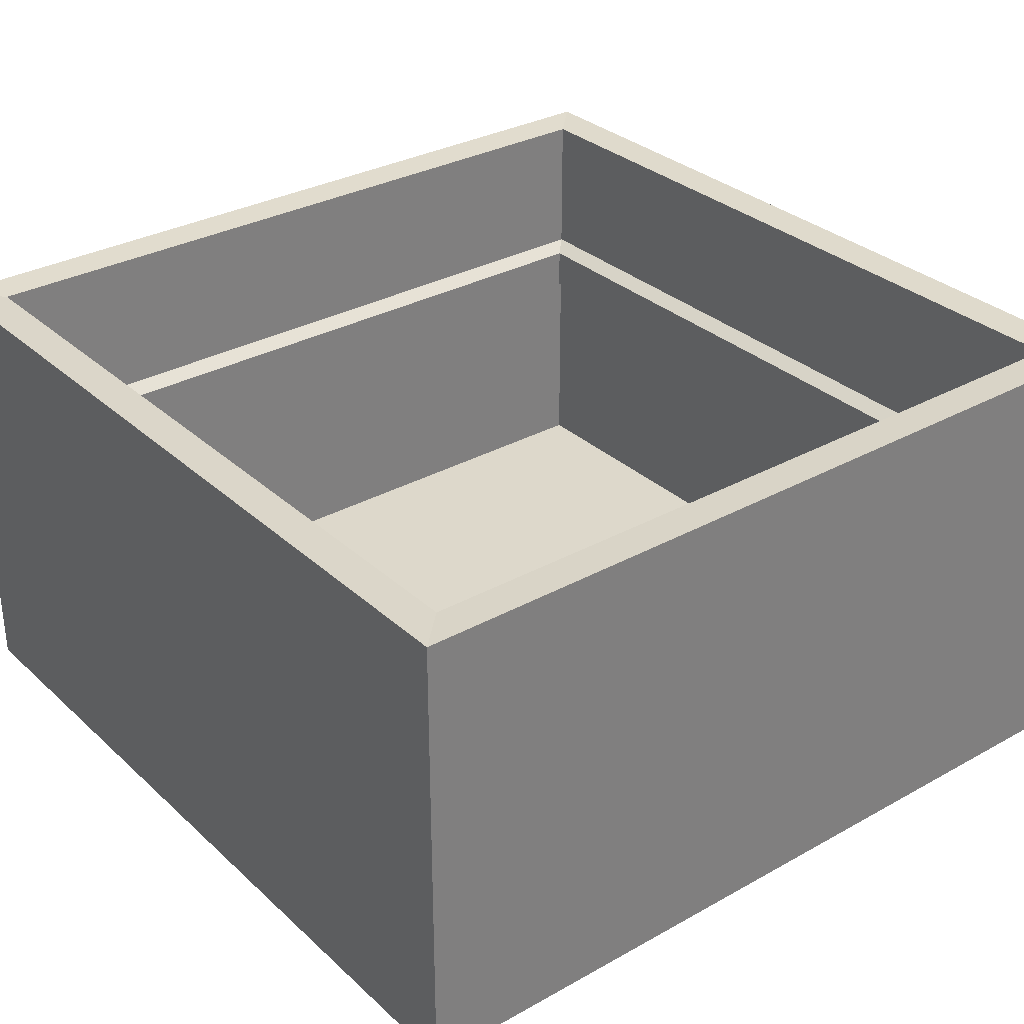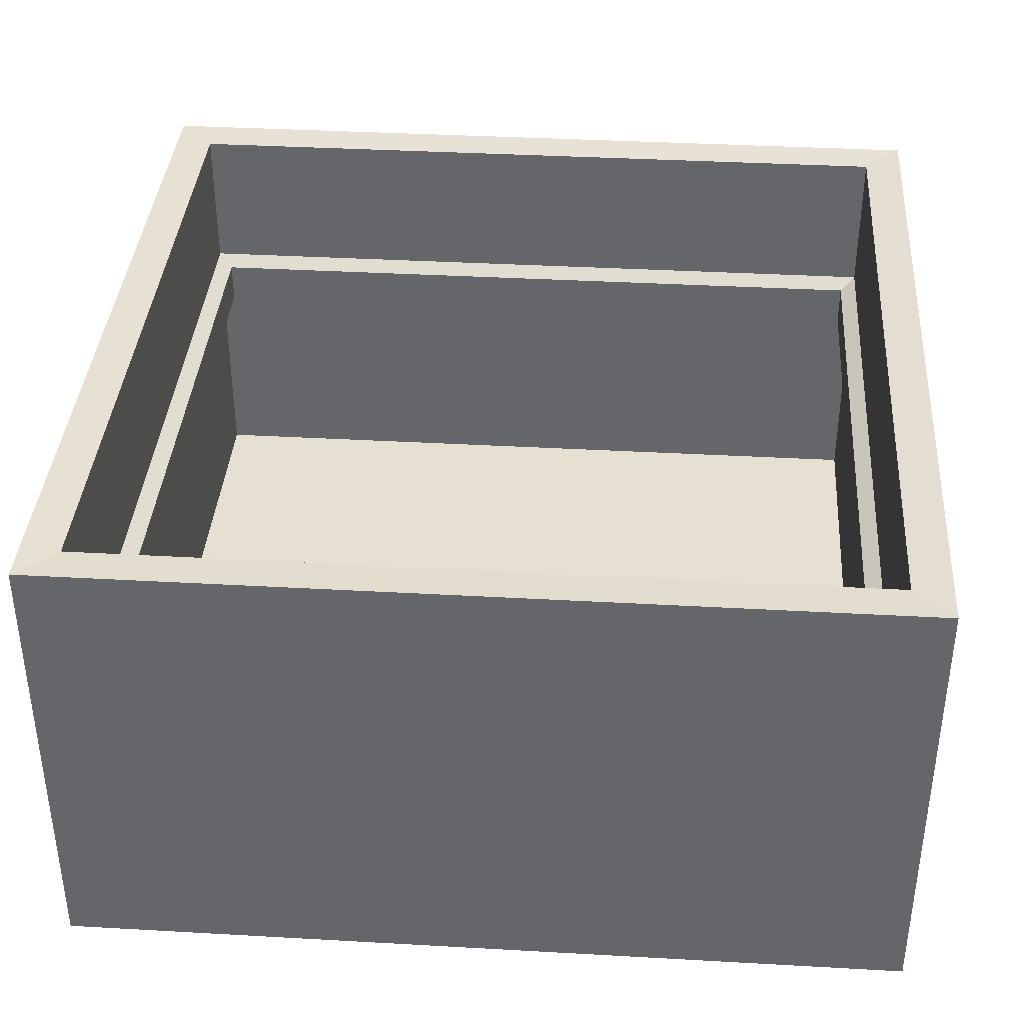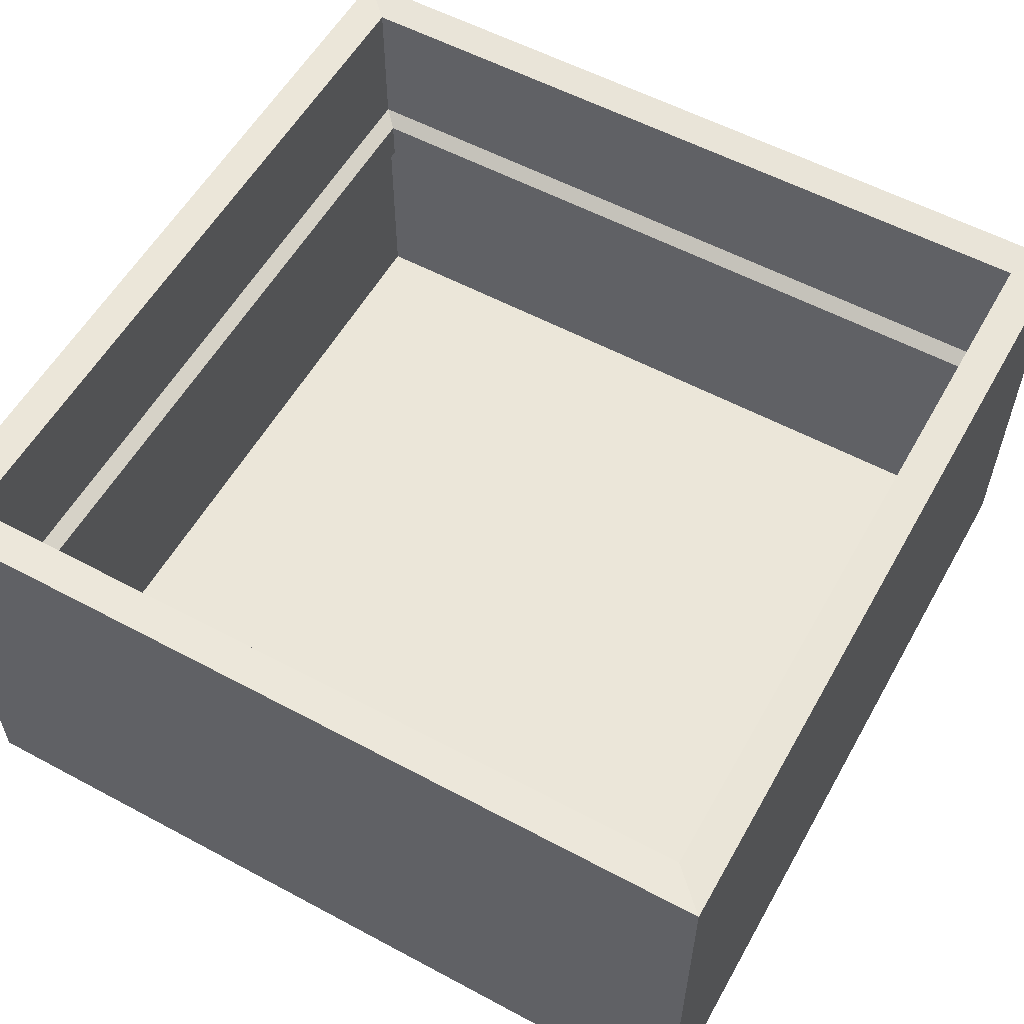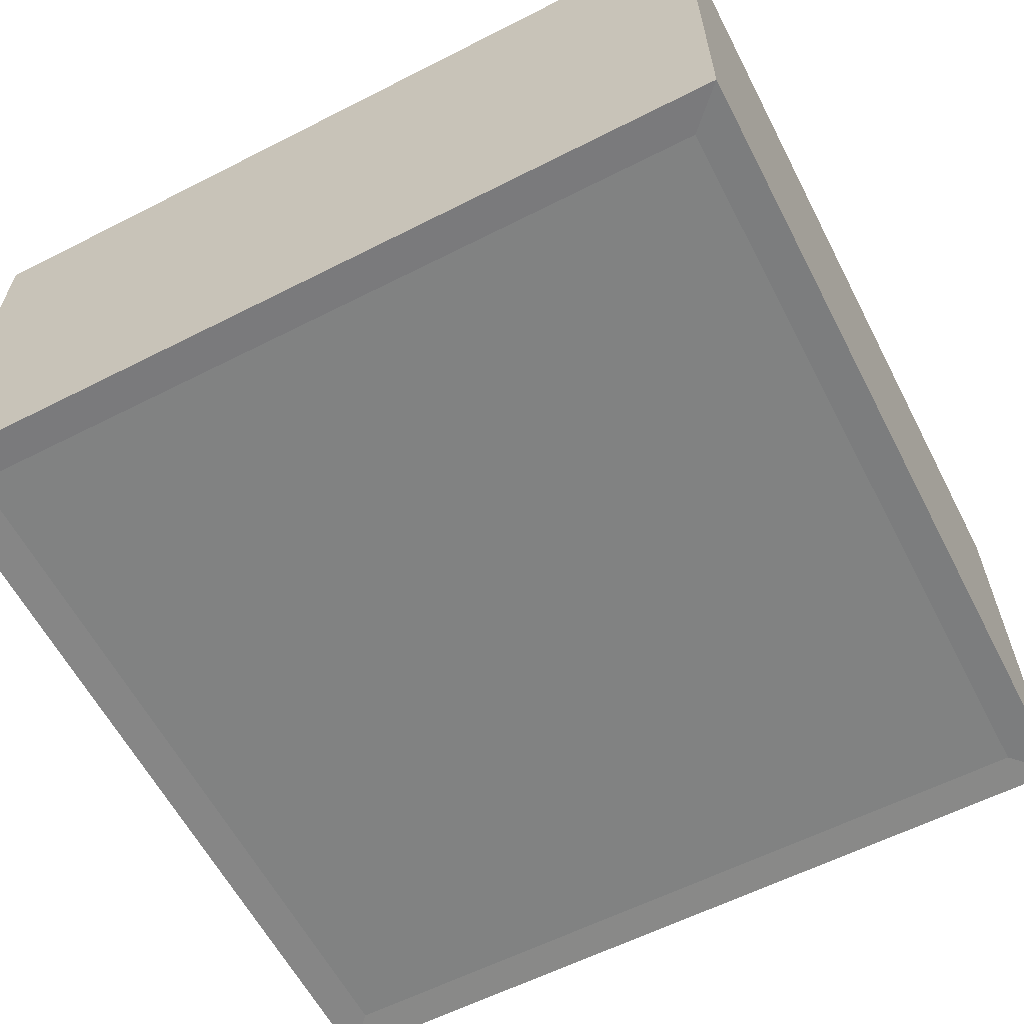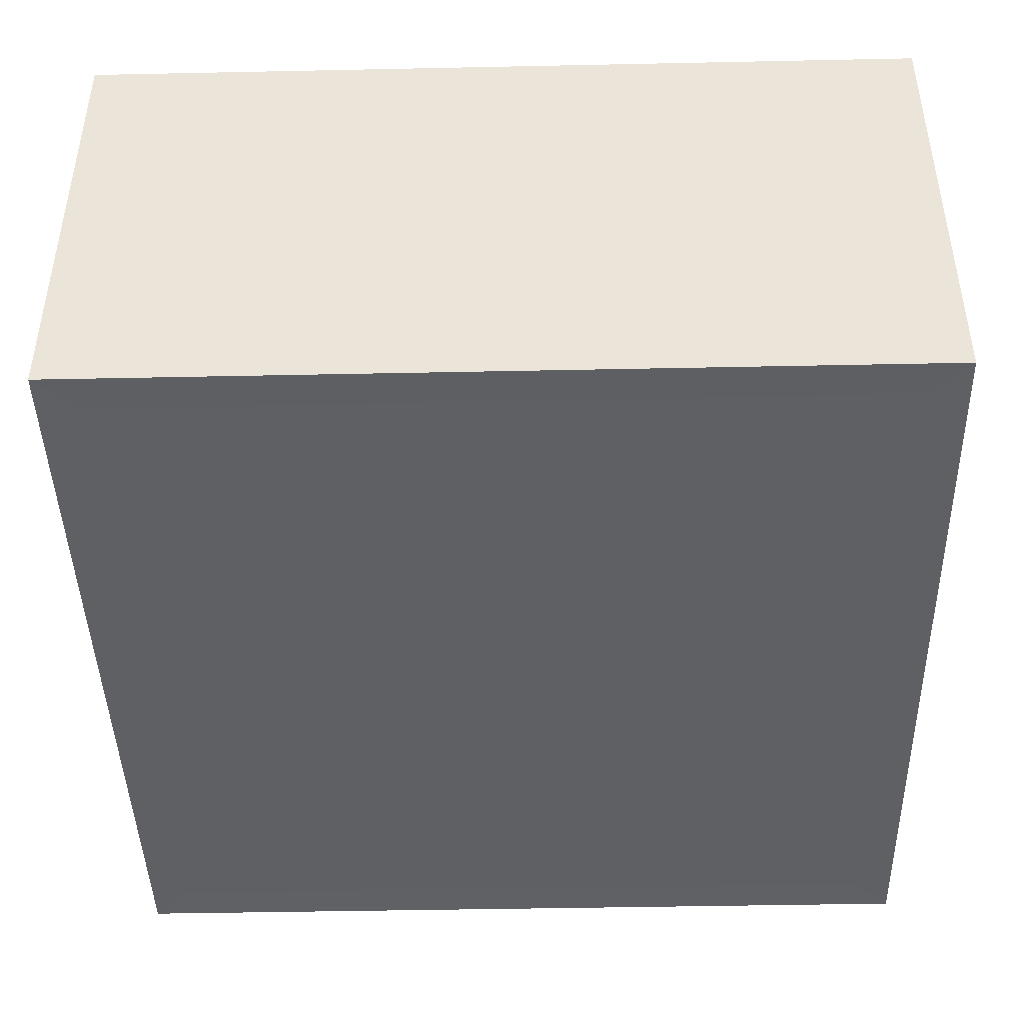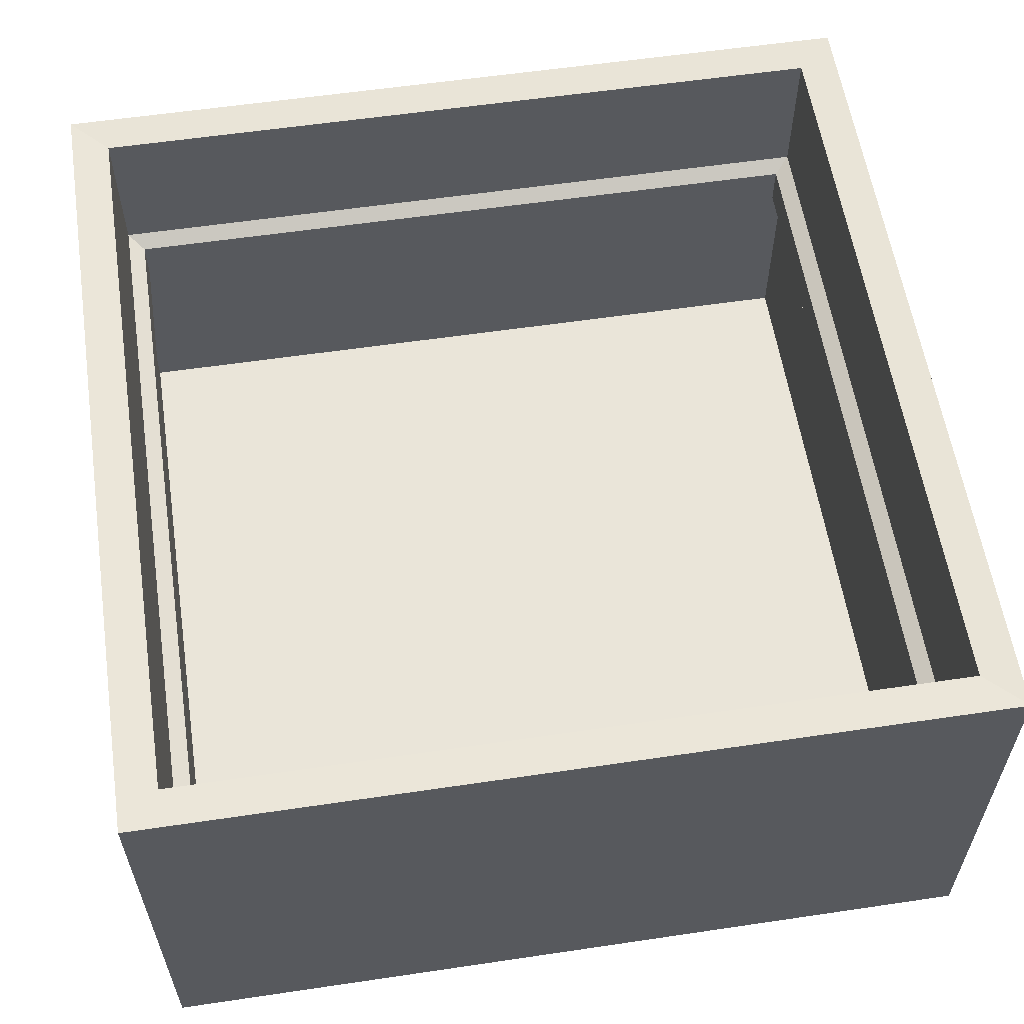
<metadata>
{"format":"obj","ext":"obj","renderer":"f3d","projection":"perspective","resolution":1024,"background":"white","views":[{"elev":31.4,"azim":-128.3,"up":"+Y"},{"elev":37.8,"azim":-85.9,"up":"+Y"},{"elev":56.7,"azim":-150.8,"up":"+Y"},{"elev":-60.6,"azim":-152.6,"up":"+Y"},{"elev":-43.9,"azim":91.4,"up":"+Y"},{"elev":58.4,"azim":171.3,"up":"+Y"}]}
</metadata>
<code>
o Cube
v 10 0 -10
v 10 -1 -10
v 10 0 10
v 10 -1 10
v -10 0 -10
v -10 -1 -10
v -10 0 10
v -10 -1 10
v -11 -1.05 -11
v -11 -1.05 11
v 11 -1.05 -11
v 11 0.05 -11
v -11 0.05 11
v 11 0.05 11
v 11 -1.05 11
v -11 0.05 -11
v -11 11.05 -11
v -10 11 -10
v 10 11 -10
v 11 11.05 -11
v 10 11 10
v -10 11 10
v 11 11.05 11
v -11 11.05 11
v -10 5.5 -10
v 10 5.5 -10
v -10 5.5 10
v 10 5.5 10
v 10 7.096 -10
v -10 7.096 10
v -10 7.096 -10
v 10 7.096 10
v -9.583 6.853 -9.583
v -9.583 5.743 -9.583
v 9.583 6.853 9.583
v 9.583 5.743 9.583
v 9.583 5.743 -9.583
v -9.583 5.743 9.583
v 9.583 6.853 -9.583
v -9.583 6.853 9.583
f 5 3 1
f 2 15 4
f 30 21 32
f 2 8 6
f 4 10 8
f 12 23 14
f 14 10 15
f 13 9 10
f 12 15 11
f 16 11 9
f 8 9 6
f 29 18 31
f 13 17 16
f 6 11 2
f 22 23 21
f 19 17 18
f 18 24 22
f 21 20 19
f 16 20 12
f 31 22 30
f 14 24 13
f 32 19 29
f 3 26 1
f 5 27 7
f 1 25 5
f 7 28 3
f 30 33 31
f 28 37 26
f 32 40 30
f 26 34 25
f 36 39 37
f 34 40 38
f 37 33 34
f 38 35 36
f 27 36 28
f 25 38 27
f 31 39 29
f 29 35 32
f 5 7 3
f 2 11 15
f 30 22 21
f 2 4 8
f 4 15 10
f 12 20 23
f 14 13 10
f 13 16 9
f 12 14 15
f 16 12 11
f 8 10 9
f 29 19 18
f 13 24 17
f 6 9 11
f 22 24 23
f 19 20 17
f 18 17 24
f 21 23 20
f 16 17 20
f 31 18 22
f 14 23 24
f 32 21 19
f 3 28 26
f 5 25 27
f 1 26 25
f 7 27 28
f 30 40 33
f 28 36 37
f 32 35 40
f 26 37 34
f 36 35 39
f 34 33 40
f 37 39 33
f 38 40 35
f 27 38 36
f 25 34 38
f 31 33 39
f 29 39 35

</code>
